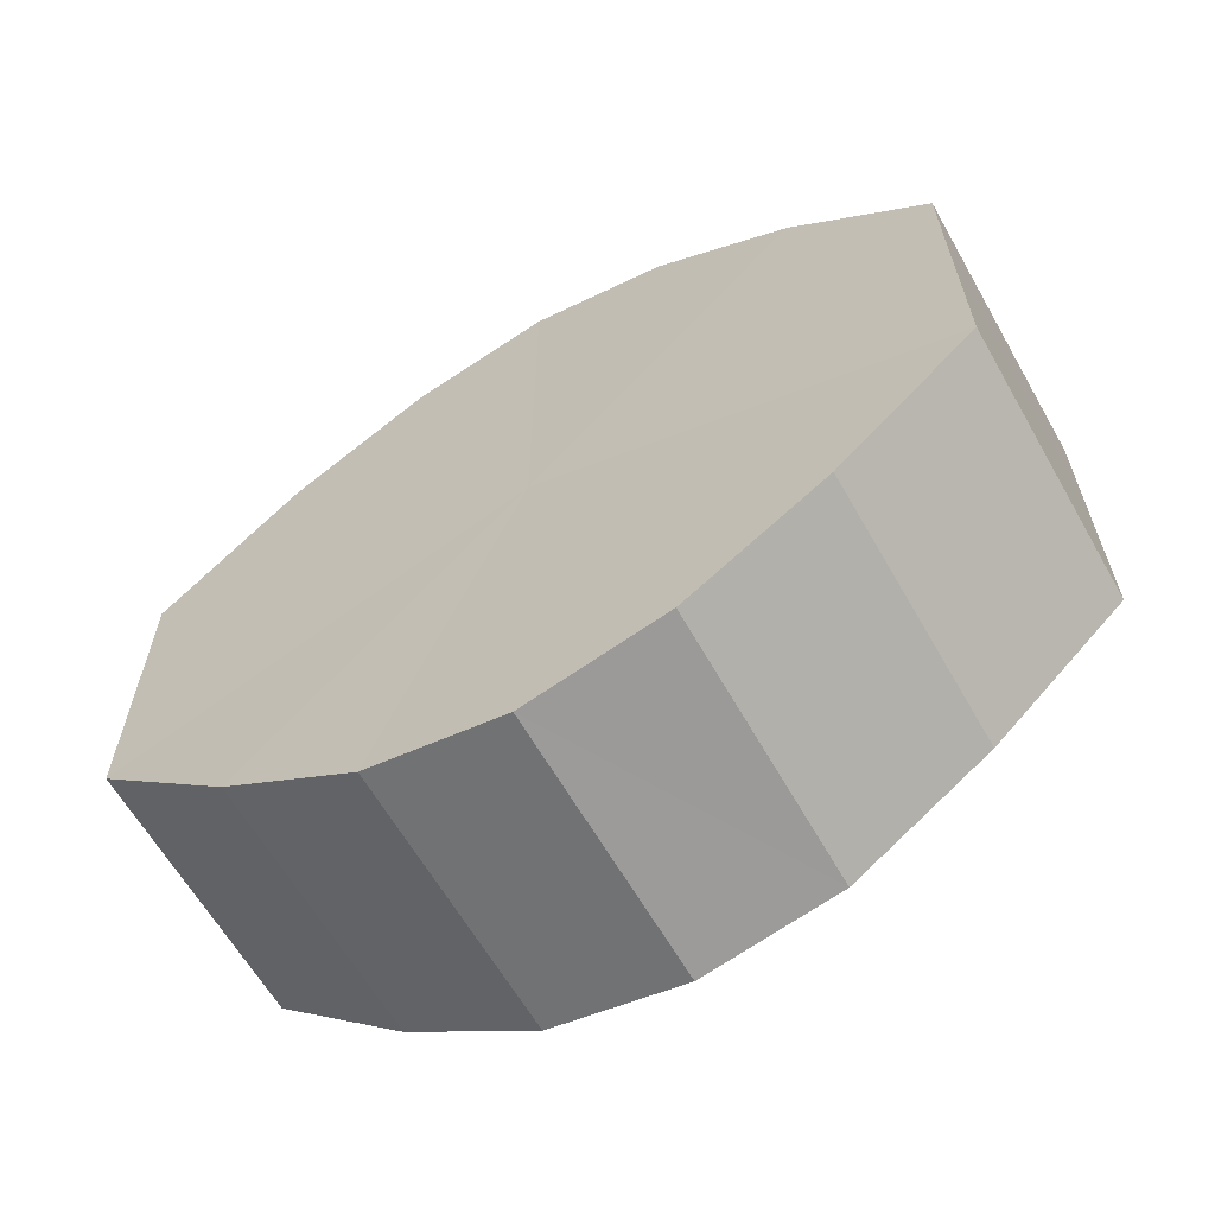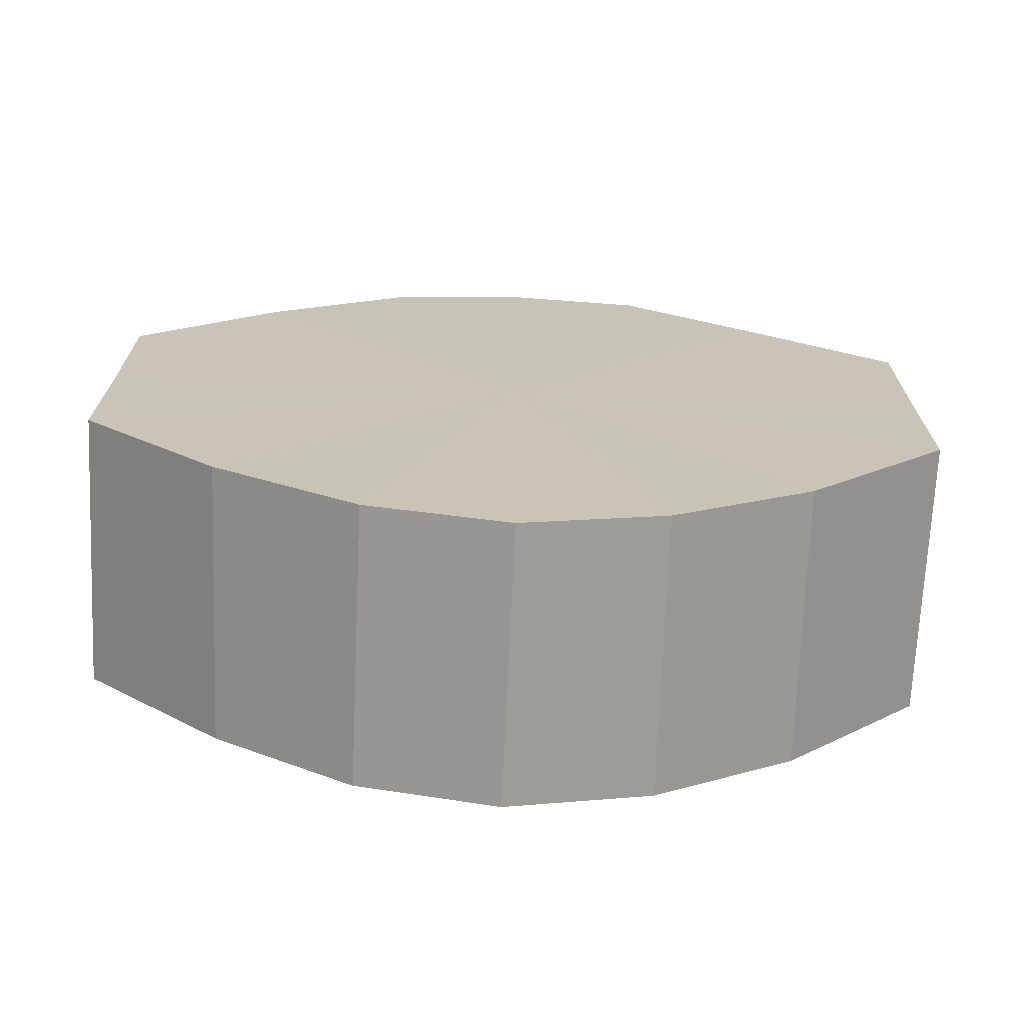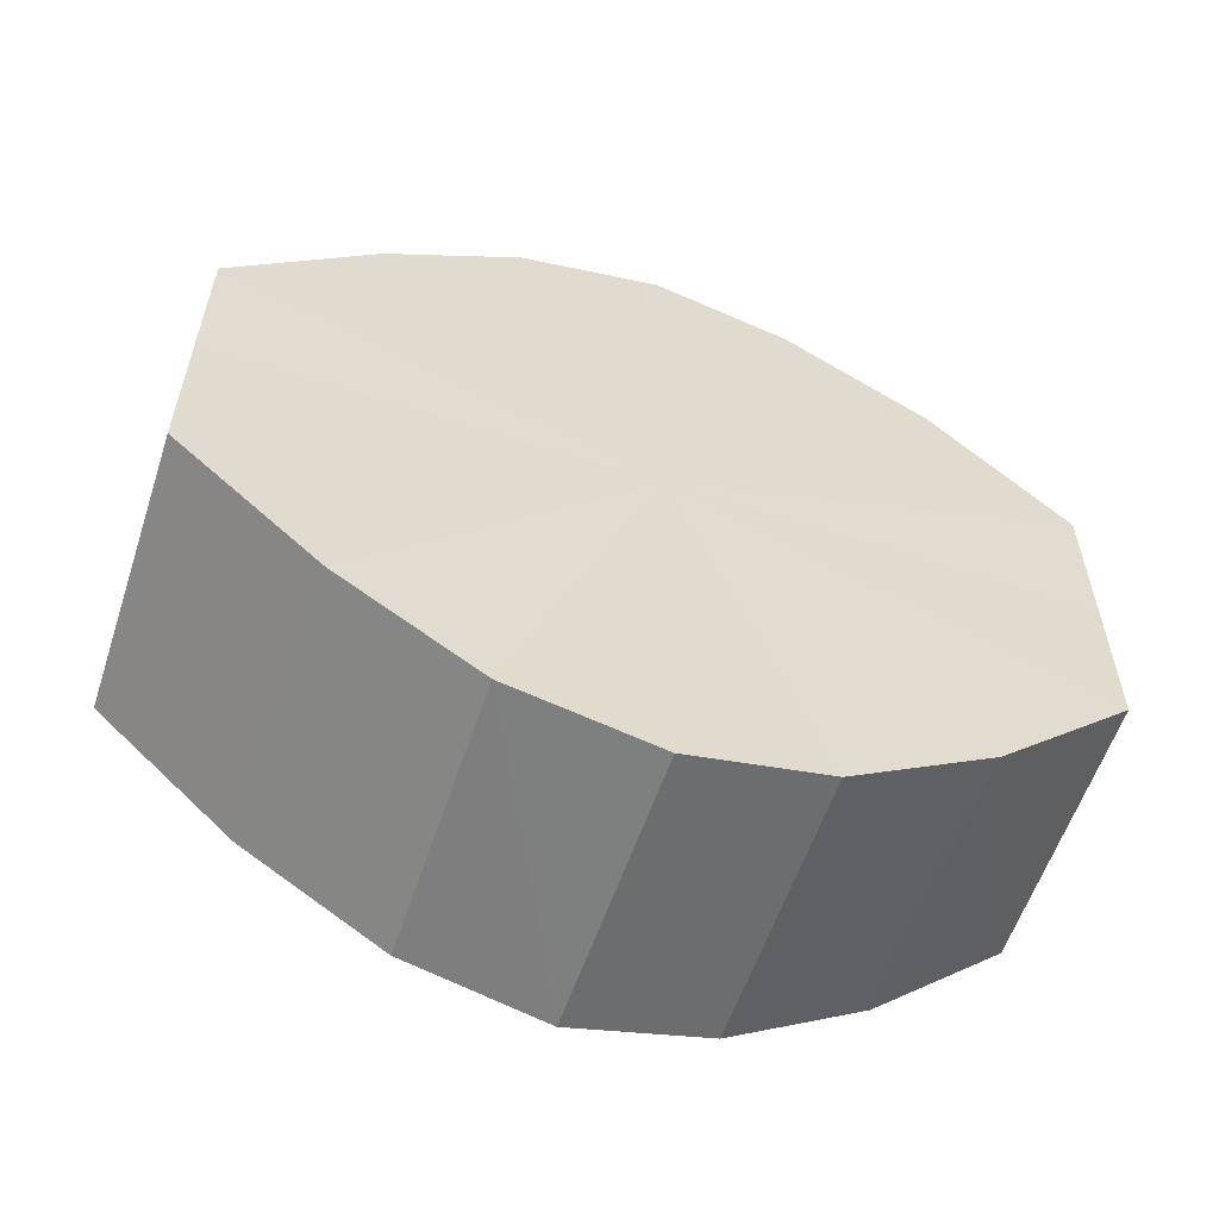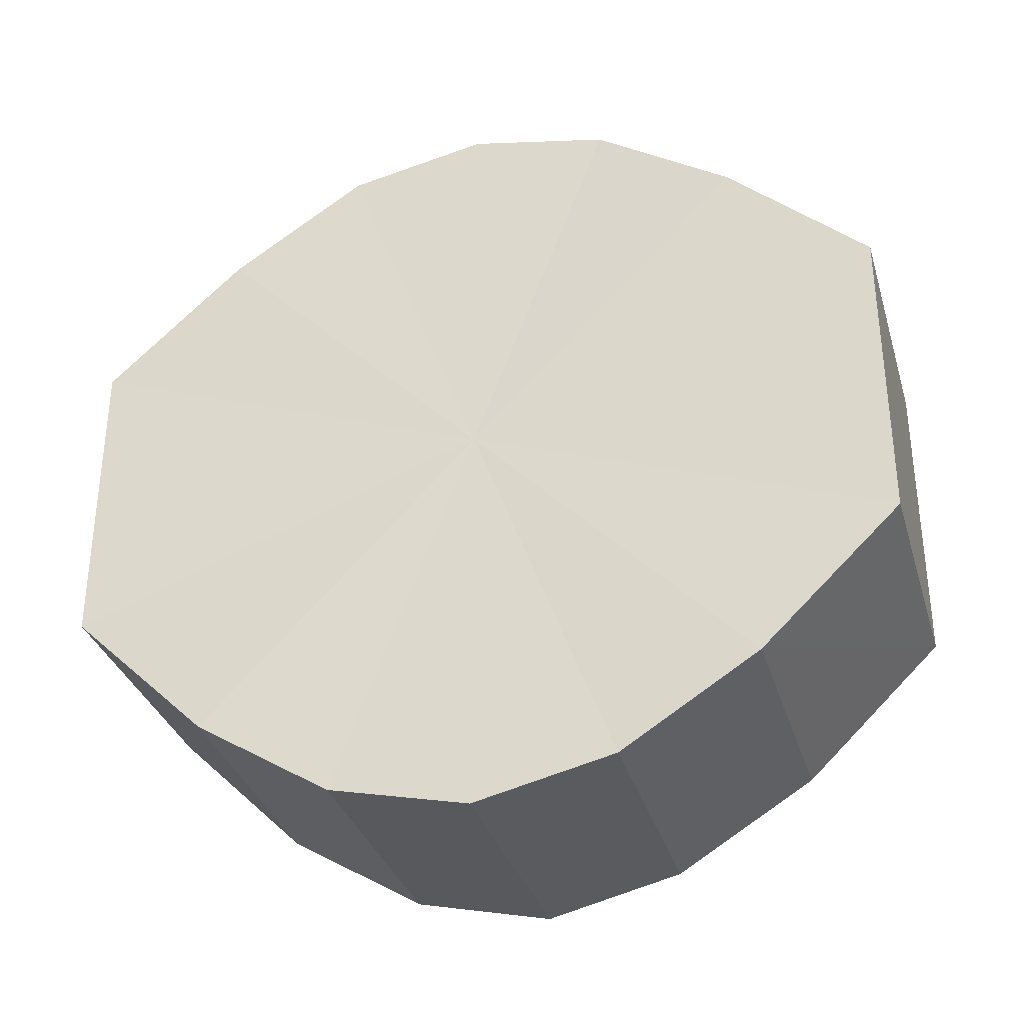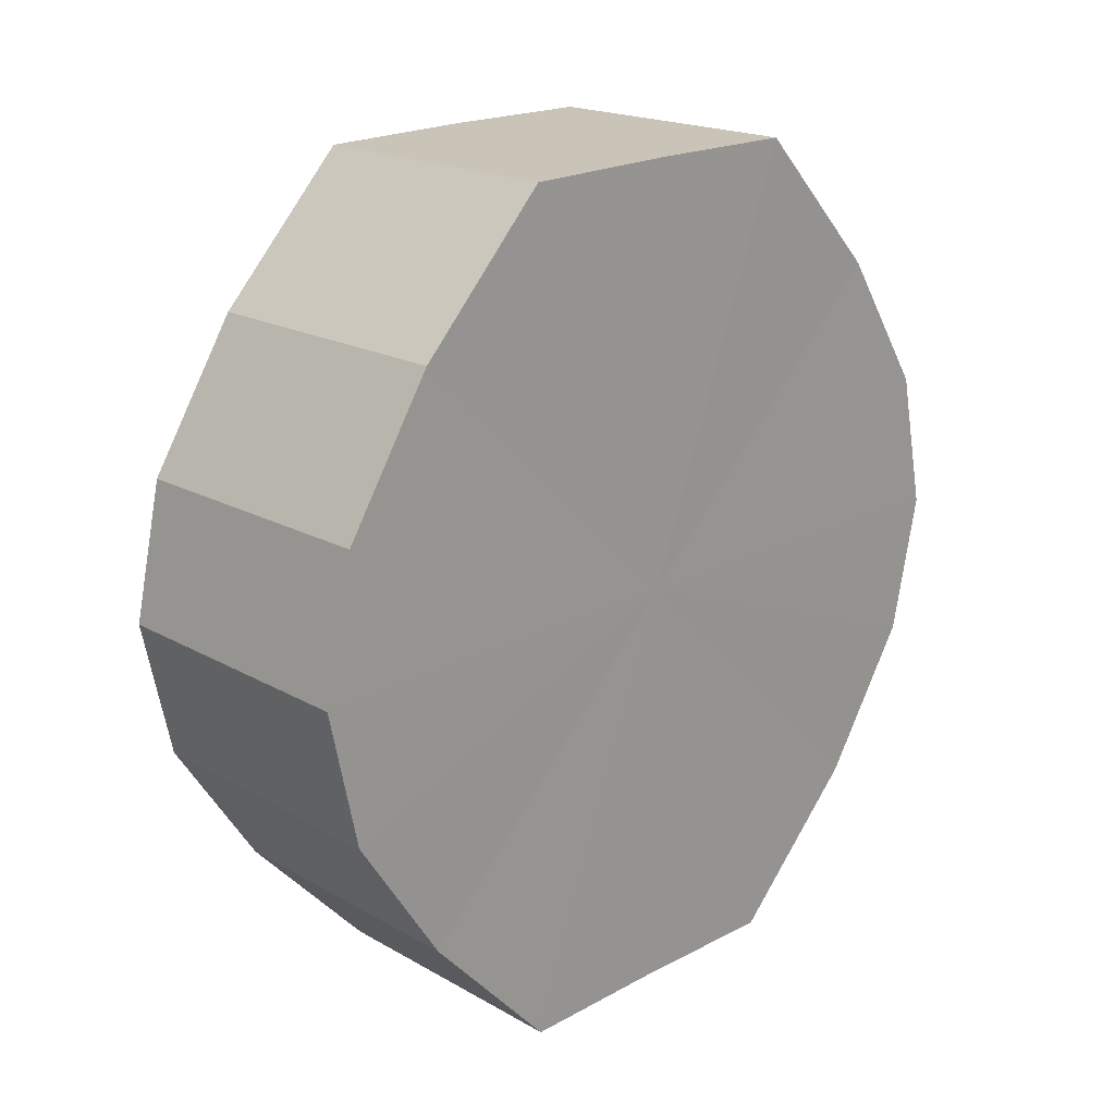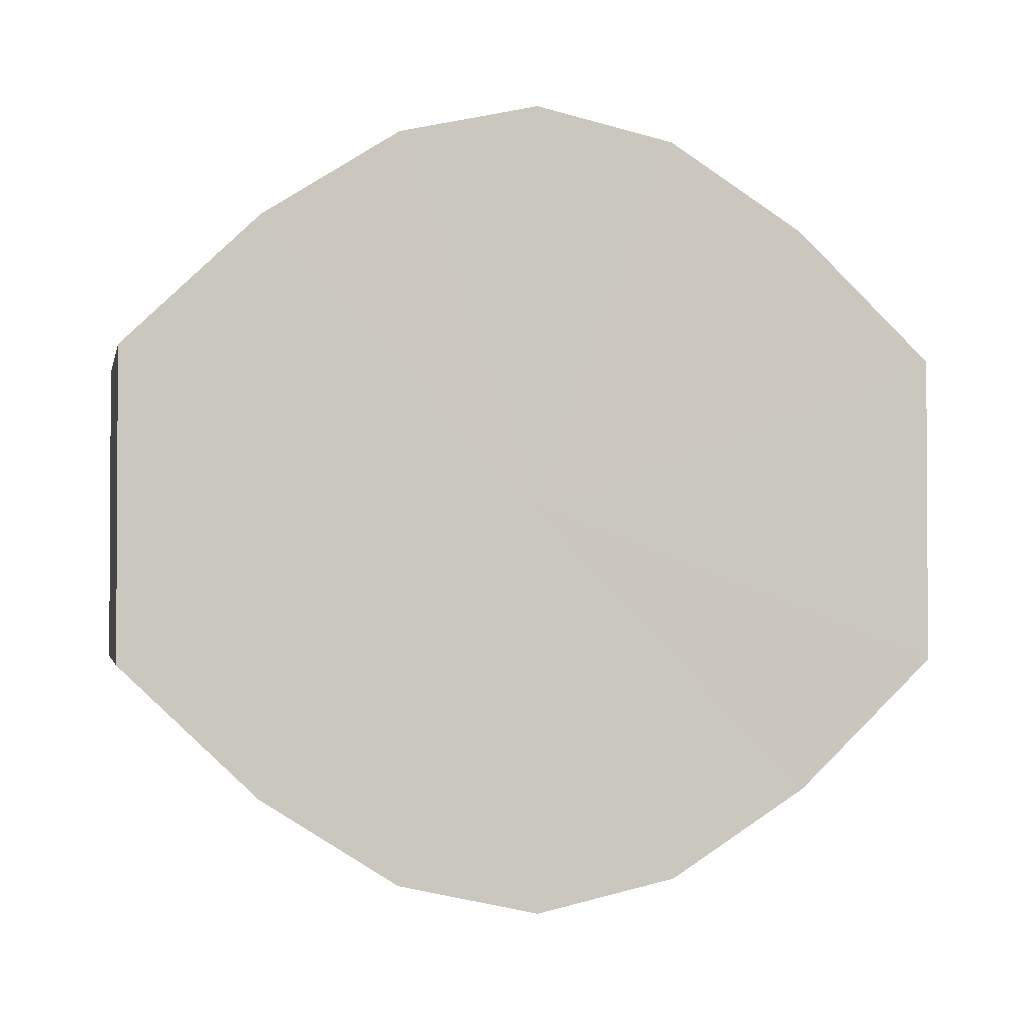
<metadata>
{"format":"obj","ext":"obj","renderer":"f3d","projection":"perspective","resolution":1024,"background":"white","views":[{"elev":-63.1,"azim":119.8,"up":"+Z"},{"elev":-70.4,"azim":87.8,"up":"+Z"},{"elev":-57.9,"azim":71.4,"up":"+Z"},{"elev":-33.4,"azim":-74.2,"up":"+Z"},{"elev":20.1,"azim":-134.1,"up":"+Y"},{"elev":-1.9,"azim":78.5,"up":"+Z"}]}
</metadata>
<code>
o 3437
v 2218 1879 7.995
v 2218 1879 8.006
v 2218 1879 7.995
v 2218 1879 8.015
v 2218 1879 8.006
v 2218 1879 7.983
v 2218 1879 7.983
v 2218 1879 8.022
v 2218 1879 8.015
v 2218 1879 7.974
v 2218 1879 7.974
v 2218 1879 8.024
v 2218 1879 8.022
v 2218 1879 7.967
v 2218 1879 7.967
v 2218 1879 8.022
v 2218 1879 8.024
v 2218 1879 7.965
v 2218 1879 7.965
v 2218 1879 8.015
v 2218 1879 8.022
v 2218 1879 7.967
v 2218 1879 7.967
v 2218 1879 8.006
v 2218 1879 8.015
v 2218 1879 7.974
v 2218 1879 7.974
v 2218 1879 7.995
v 2218 1879 8.006
v 2218 1879 7.983
v 2218 1879 7.983
v 2218 1879 7.995
v 2218 1879 7.995
v 2218 1879 8.006
v 2218 1879 8.006
v 2218 1879 8.015
v 2218 1879 8.015
v 2218 1879 7.983
v 2218 1879 7.995
v 2218 1879 7.974
v 2218 1879 7.983
v 2218 1879 8.022
v 2218 1879 8.022
v 2218 1879 7.967
v 2218 1879 7.974
v 2218 1879 7.965
v 2218 1879 7.967
v 2218 1879 8.024
v 2218 1879 8.024
v 2218 1879 7.967
v 2218 1879 7.965
v 2218 1879 7.974
v 2218 1879 7.967
v 2218 1879 8.022
v 2218 1879 8.022
v 2218 1879 7.983
v 2218 1879 7.974
v 2218 1879 7.995
v 2218 1879 7.983
v 2218 1879 8.015
v 2218 1879 8.015
v 2218 1879 8.006
v 2218 1879 7.995
v 2218 1879 8.006
v 2218 1879 7.995
v 2218 1879 8.006
v 2218 1879 7.995
v 2218 1879 8.015
v 2218 1879 7.983
v 2218 1879 8.022
v 2218 1879 7.974
v 2218 1879 8.024
v 2218 1879 7.967
v 2218 1879 8.022
v 2218 1879 7.965
v 2218 1879 8.015
v 2218 1879 7.967
v 2218 1879 8.006
v 2218 1879 7.974
v 2218 1879 7.995
v 2218 1879 7.983
v 2218 1879 7.995
v 2218 1879 7.995
v 2218 1879 8.006
v 2218 1879 7.983
v 2218 1879 8.015
v 2218 1879 7.974
v 2218 1879 8.022
v 2218 1879 7.967
v 2218 1879 8.024
v 2218 1879 7.965
v 2218 1879 8.022
v 2218 1879 7.967
v 2218 1879 8.015
v 2218 1879 7.974
v 2218 1879 8.006
v 2218 1879 7.983
v 2218 1879 7.995
f 1 2 3
f 2 4 5
f 6 1 7
f 4 8 9
f 10 6 11
f 8 12 13
f 14 10 15
f 12 16 17
f 18 14 19
f 16 20 21
f 22 18 23
f 20 24 25
f 26 22 27
f 24 28 29
f 30 26 31
f 28 30 32
f 33 34 35
f 35 36 37
f 38 39 33
f 40 41 38
f 37 42 43
f 44 45 40
f 46 47 44
f 43 48 49
f 50 51 46
f 52 53 50
f 49 54 55
f 56 57 52
f 58 59 56
f 55 60 61
f 62 63 58
f 61 64 62
f 65 66 67
f 65 68 66
f 65 67 69
f 65 70 68
f 65 69 71
f 65 72 70
f 65 71 73
f 65 74 72
f 65 73 75
f 65 76 74
f 65 75 77
f 65 78 76
f 65 77 79
f 65 80 78
f 65 79 81
f 65 81 80
f 82 83 84
f 82 85 83
f 82 84 86
f 82 87 85
f 82 86 88
f 82 89 87
f 82 88 90
f 82 91 89
f 82 90 92
f 82 93 91
f 82 92 94
f 82 95 93
f 82 94 96
f 82 97 95
f 82 96 98
f 82 98 97

</code>
